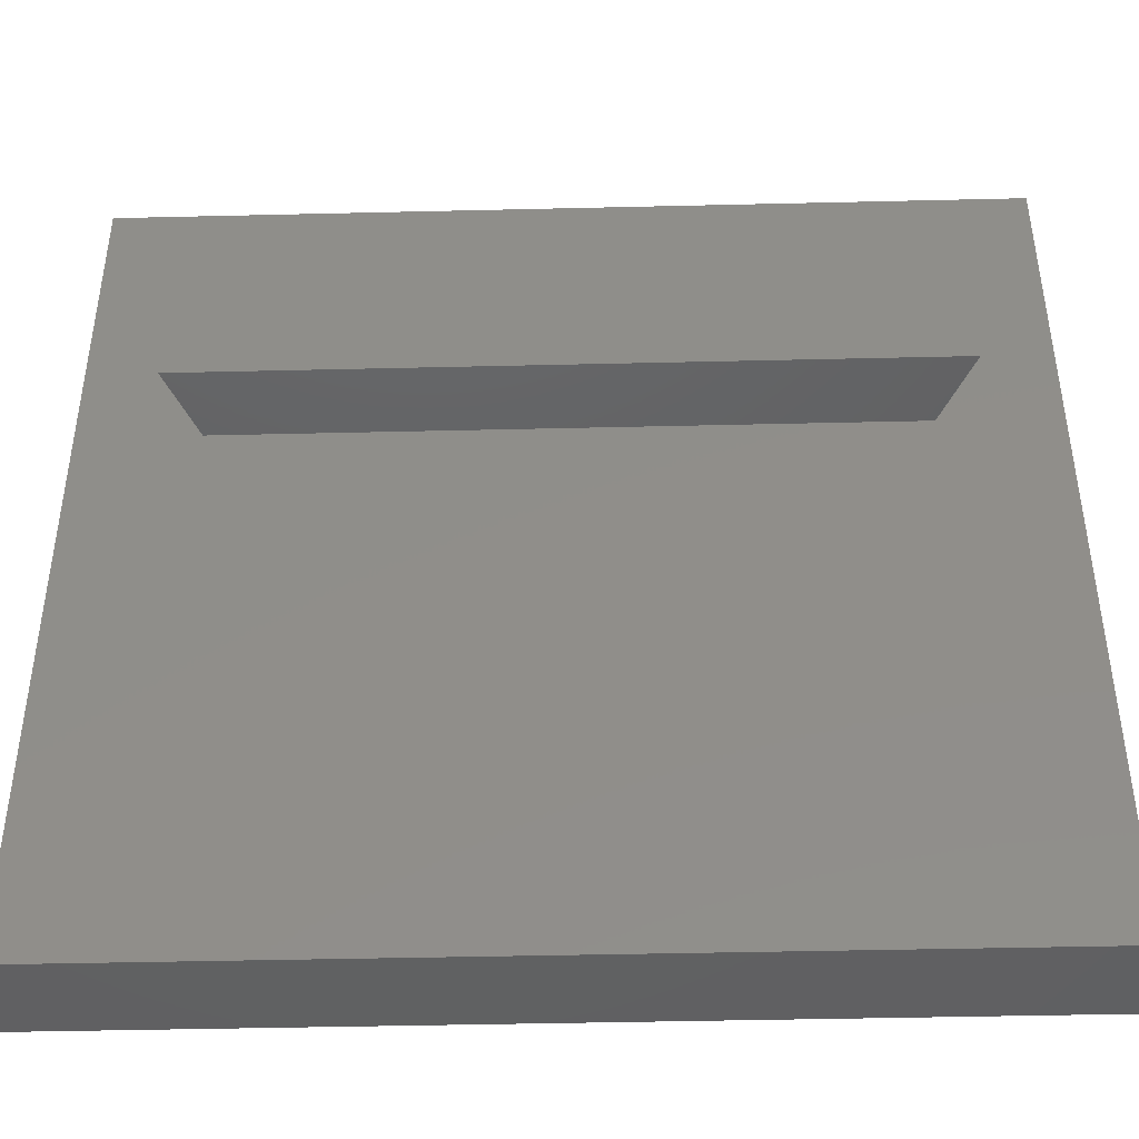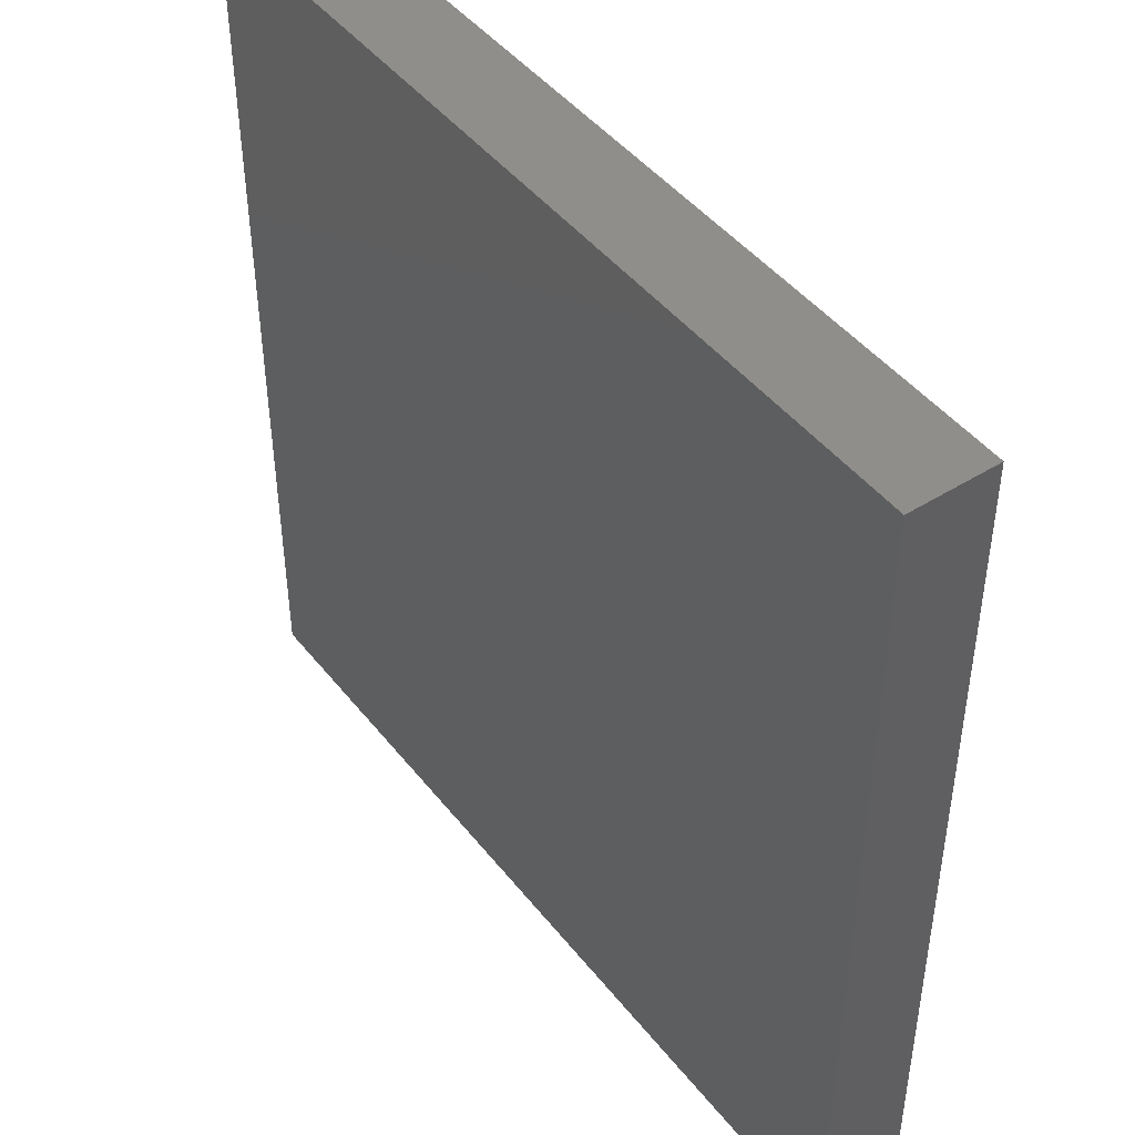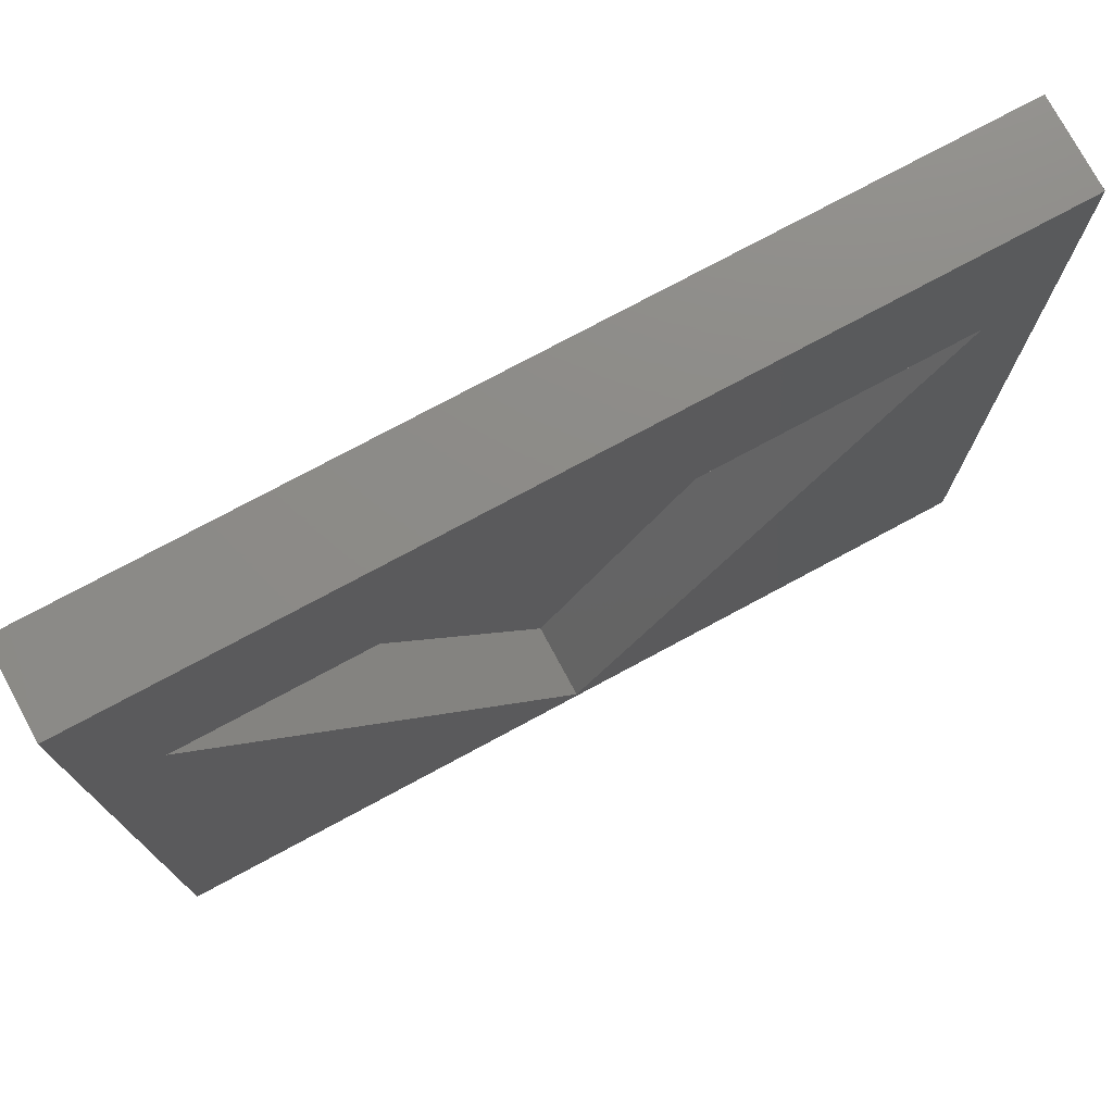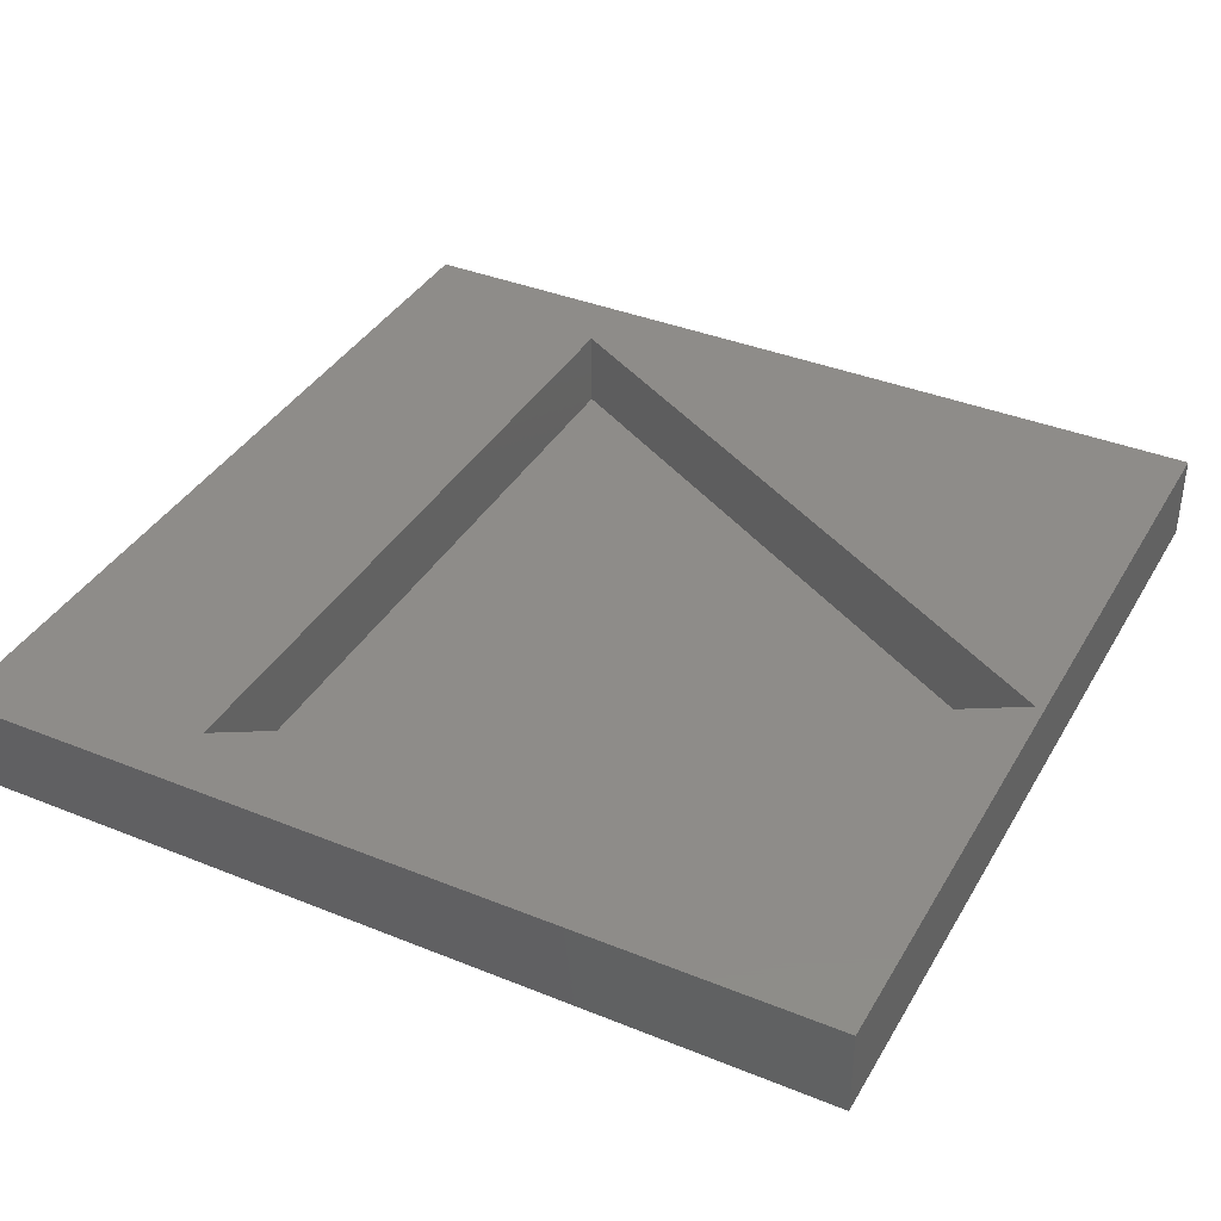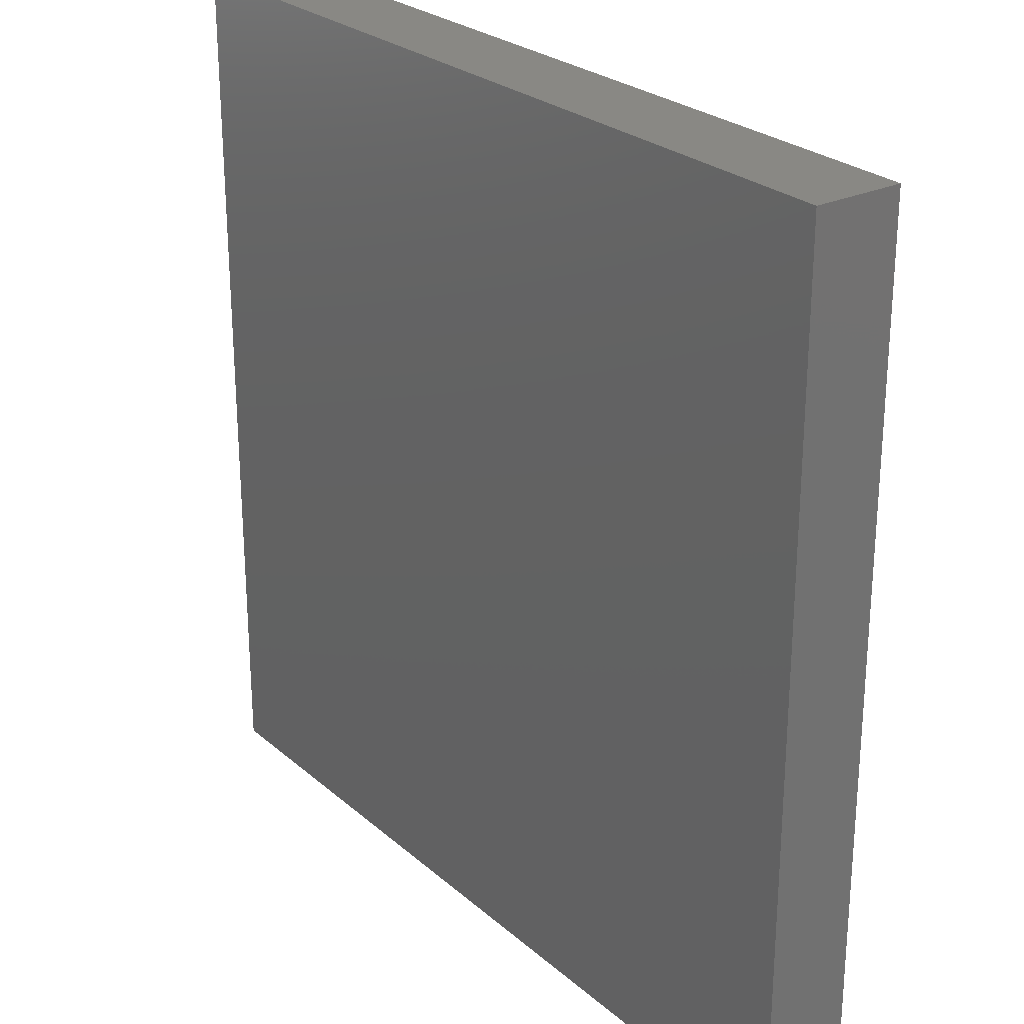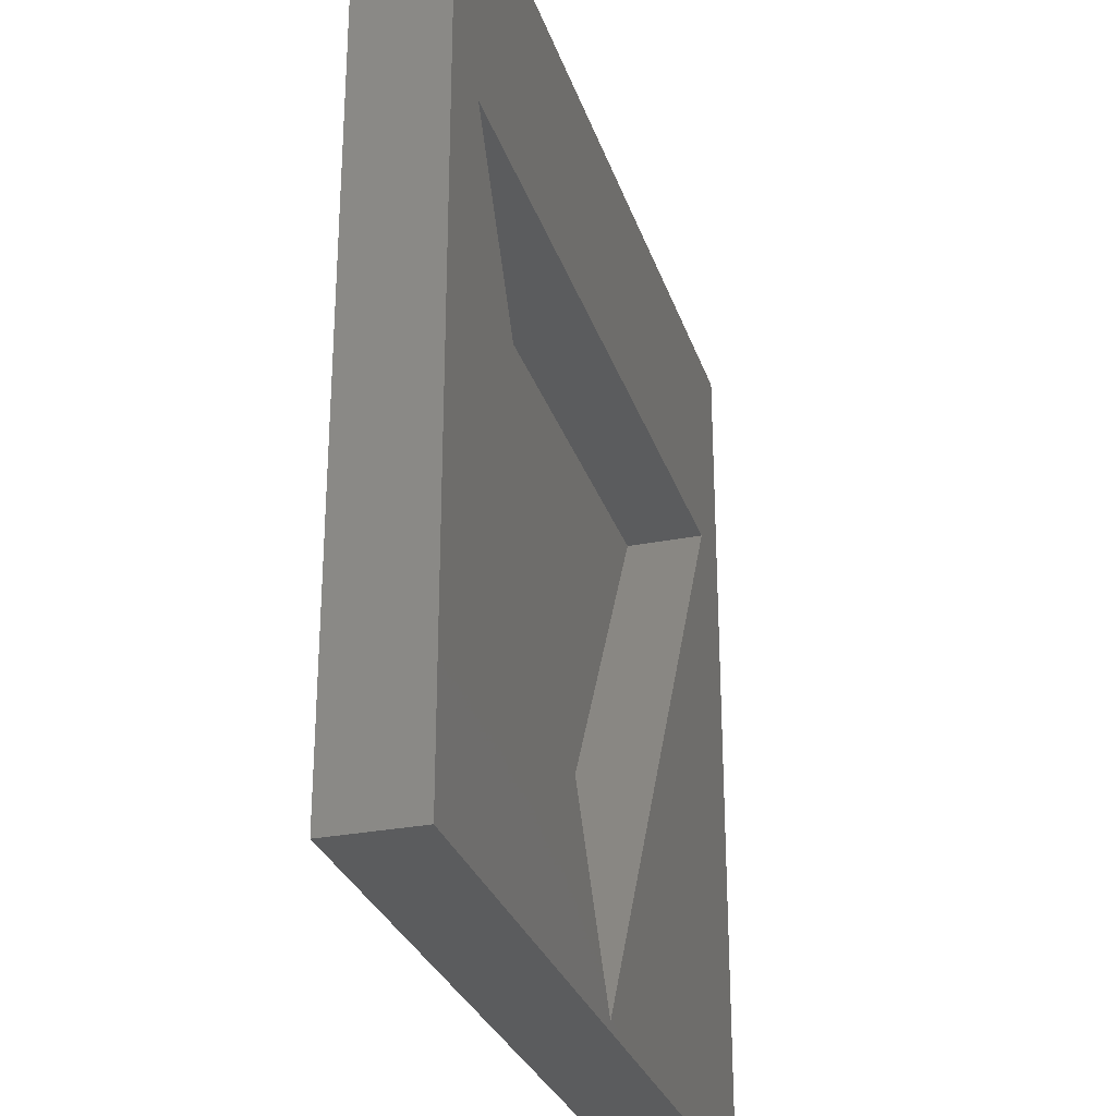
<metadata>
{"format":"stl","ext":"stl","renderer":"f3d","projection":"perspective","resolution":1024,"background":"white","views":[{"elev":-43.8,"azim":1.6,"up":"+Y"},{"elev":45.6,"azim":-125.8,"up":"+Y"},{"elev":75.9,"azim":-28.3,"up":"+Y"},{"elev":38.0,"azim":-62.8,"up":"+Z"},{"elev":26.0,"azim":-126.8,"up":"+Y"},{"elev":-28.7,"azim":-73.5,"up":"+Y"}]}
</metadata>
<code>
# stl→obj: 14 verts, 24 faces
v 100 0 10
v 100 100 0
v 100 100 10
v 100 0 0
v 92.44 74.5 10
v 7.565 74.5 10
v 0 100 10
v 50 1 10
v 0 0 10
v 50 1 1
v 92.44 74.5 1
v 7.565 74.5 1
v 0 0 0
v 0 100 0
f 1 2 3
f 2 1 4
f 3 5 1
f 3 6 5
f 6 3 7
f 8 1 5
f 8 9 1
f 6 9 8
f 9 6 7
f 10 11 12
f 13 7 14
f 7 13 9
f 2 7 3
f 7 2 14
f 13 1 9
f 1 13 4
f 12 5 6
f 5 12 11
f 8 12 6
f 12 8 10
f 10 5 11
f 5 10 8
f 13 2 4
f 2 13 14

</code>
